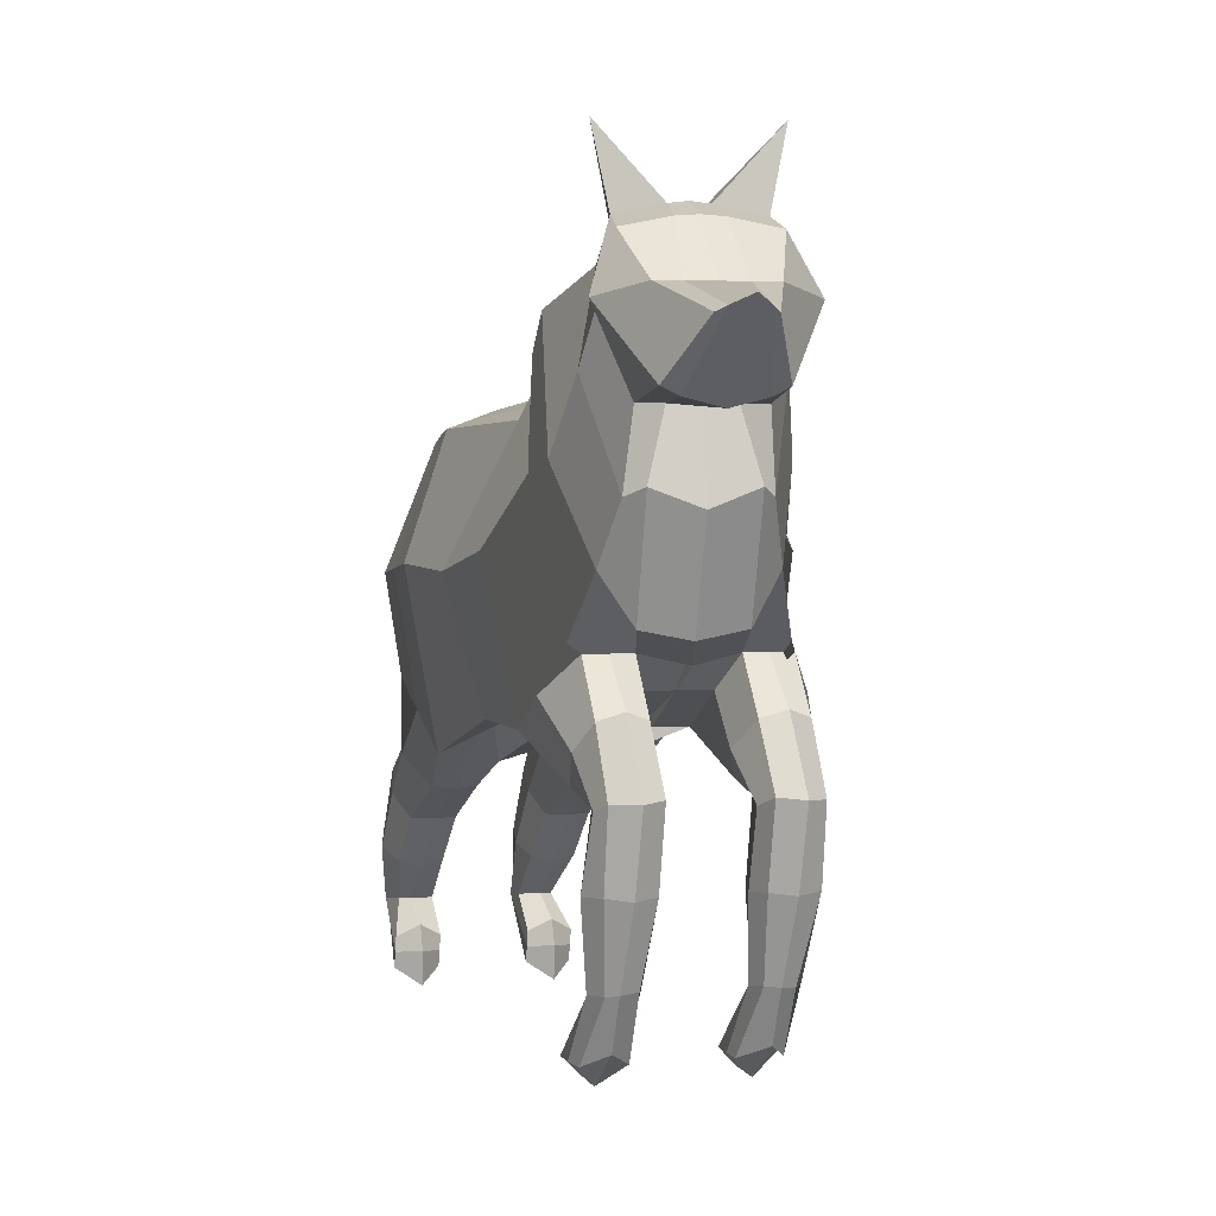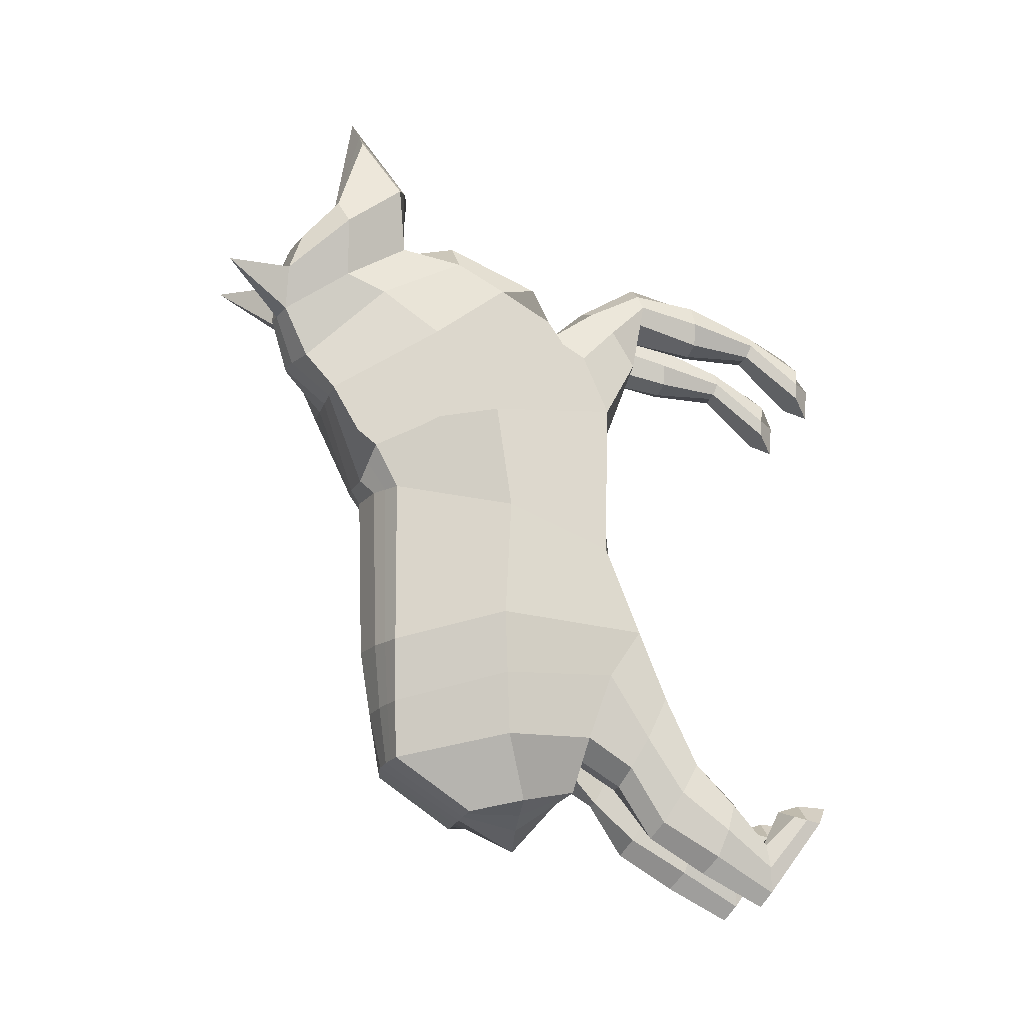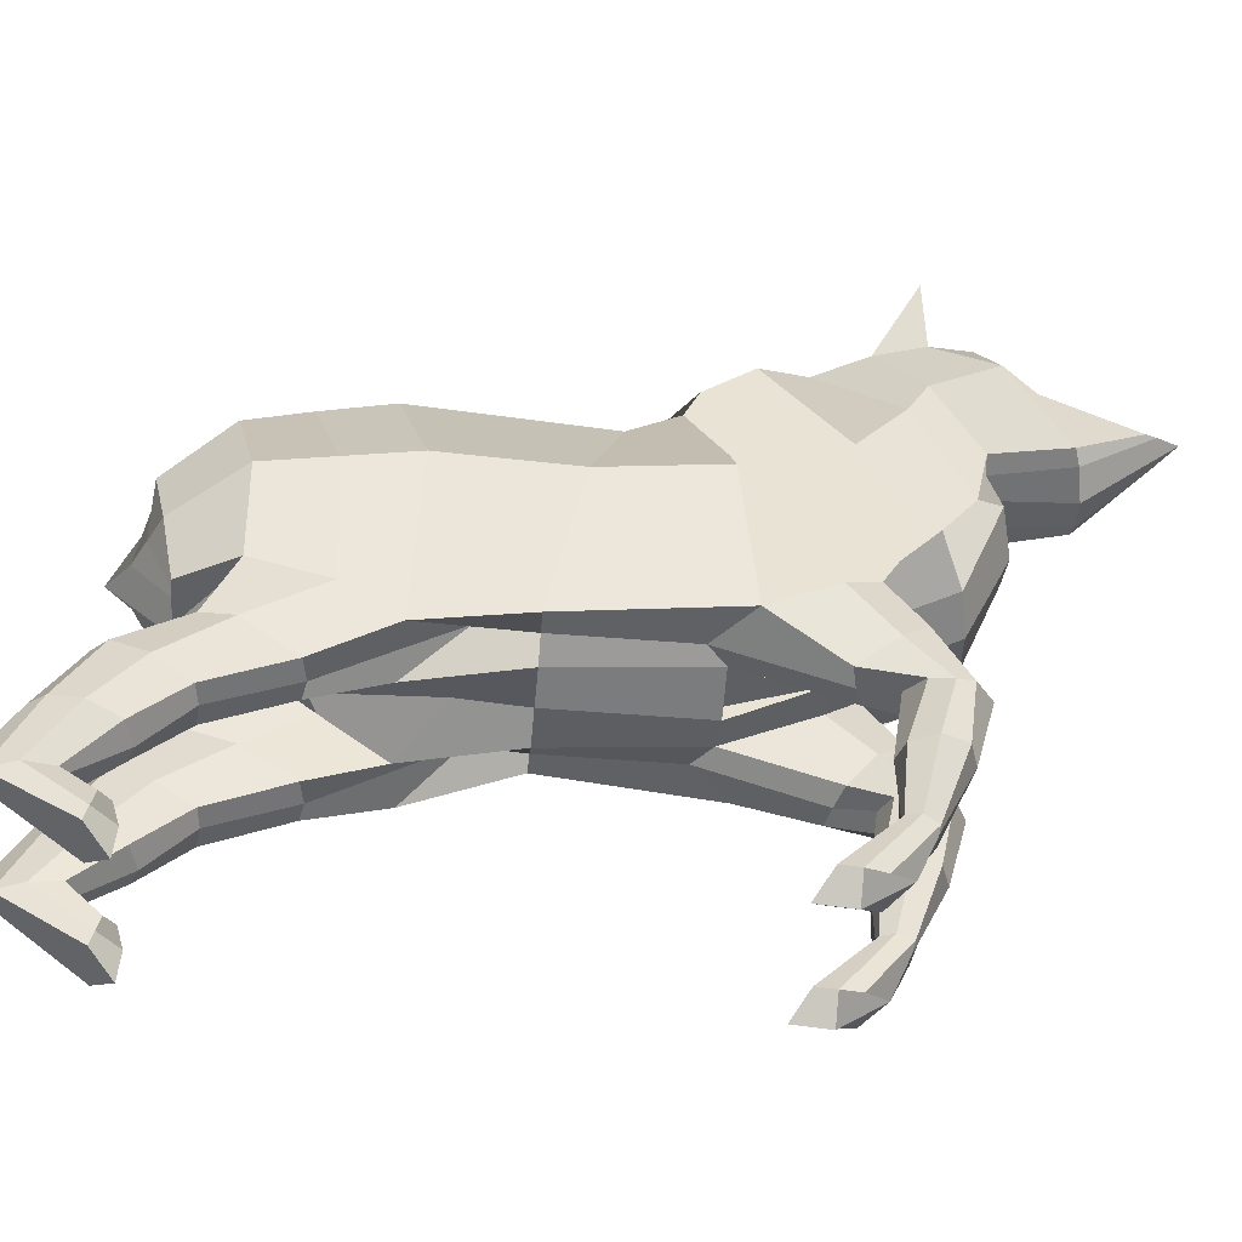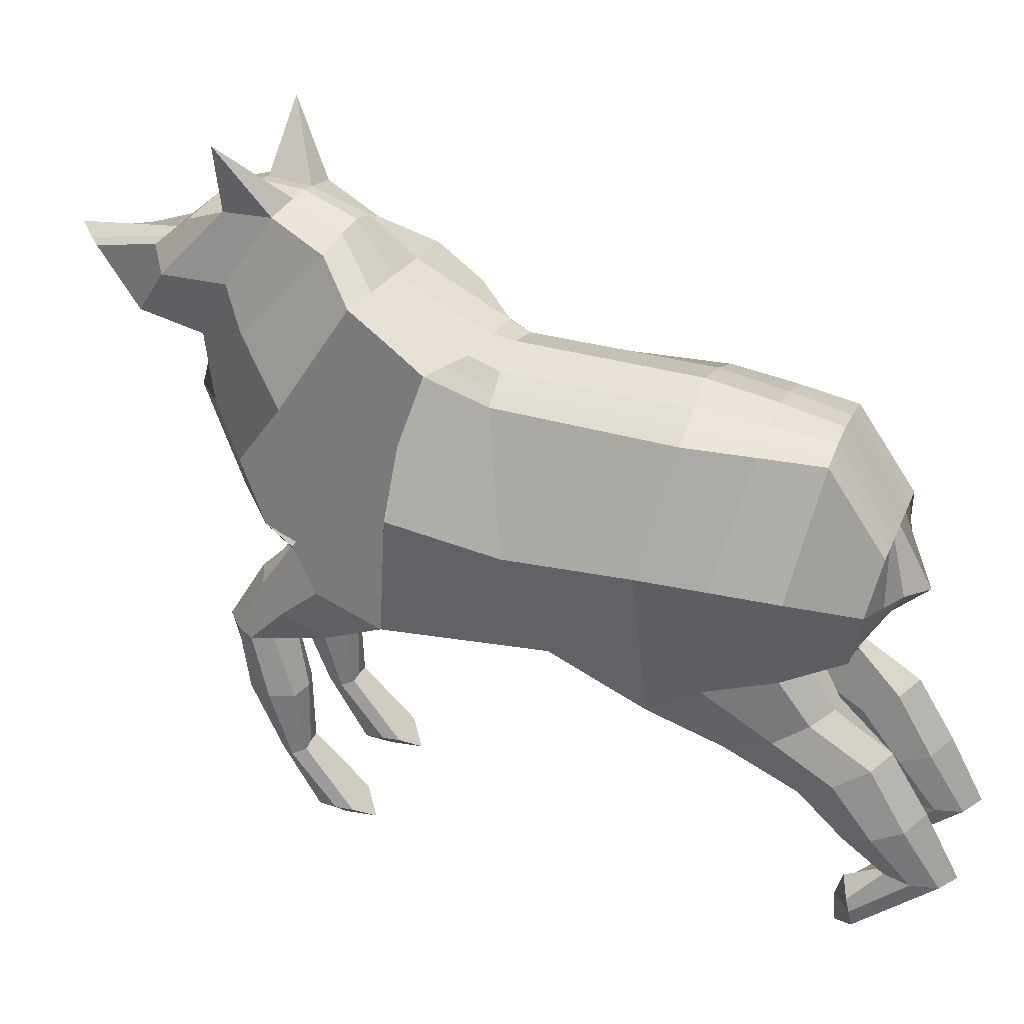
<metadata>
{"format":"obj","ext":"obj","renderer":"f3d","projection":"perspective","resolution":1024,"background":"white","views":[{"elev":0.9,"azim":-18.2,"up":"+Y"},{"elev":-18.7,"azim":-102.6,"up":"+Z"},{"elev":-48.6,"azim":-95.1,"up":"+Y"},{"elev":30.9,"azim":109.7,"up":"+Y"}]}
</metadata>
<code>
o Cube
v -0.8359 -0.3595 -0.5919
v -0.713 2.046 0.02855
v -1.034 -0.352 1.014
v -0.7262 2.299 0.506
v -0.9646 -0.7011 -1.597
v -0.8328 2.049 -1.787
v -0.9703 -0.1058 -2.822
v -0.5996 1.978 -3.055
v -0.5979 -0.004032 -3.367
v -0.6105 1.162 -3.617
v -0.8687 2.818 1.113
v -0.8843 0.8596 2.488
v -0.5965 3.117 1.596
v -0.8028 1.37 2.825
v -0.6697 3.382 2.126
v -0.7635 2.021 2.967
v -0.8127 3.374 2.584
v -0.8319 2.099 3.693
v -0.8873 3.241 2.944
v -0.6849 2.541 4.357
v -0.8359 0.2487 1.987
v -0.8359 0.2487 1.987
v -0.4179 2.263 0.02855
v -0.4164 2.21 -1.77
v -0.6995 1.437 3.06
v -0.5406 2.022 2.997
v -0.4545 2.821 1.169
v -0.3206 2.414 0.1937
v -0.4179 -0.3631 0.8303
v -0.6373 0.4356 2.65
v -0.1166 -0.04141 -2.873
v -0.4179 -0.7785 -1.639
v -0.3951 3.463 2.61
v -0.3352 3.451 2.148
v -0.4179 -0.5105 -0.5919
v -0.262 2.037 -3.058
v -0.694 2.026 3.738
v -0.3348 3.252 1.584
v -0.2356 1.16 -3.617
v -0.4173 -0.005011 -3.367
v -0.6292 2.577 4.468
v -0.4697 3.331 2.97
v -0.4179 0.2487 1.987
v -0.4179 -0.3631 0.8303
v -0.4179 0.2487 1.987
v -0.8359 -0.8034 2.611
v -0.8359 -0.8025 2.253
v -0.4179 -0.7917 2.192
v -0.4179 -0.7746 2.659
v -0.7399 -2.22 2.249
v -0.763 -2.178 1.985
v -0.4898 -2.172 1.995
v -0.4819 -2.193 2.263
v -0.8043 -2.789 1.841
v -0.8359 -2.762 1.47
v -0.418 -2.762 1.47
v -0.418 -2.789 1.841
v -0.8359 -1.371 -3.043
v -0.8359 -0.974 -3.697
v -0.4179 -0.9741 -3.697
v -0.4179 -1.366 -3.035
v -0.7316 -2.185 -3.886
v -0.7087 -2.234 -4.409
v -0.5122 -2.234 -4.409
v -0.4179 -2.185 -3.886
v -0.8359 -2.495 -3.578
v -0.8359 -2.788 -3.643
v -0.4179 -2.788 -3.643
v -0.4179 -2.495 -3.578
v -1.277 0.8431 -0.2817
v -1.277 1.006 0.8415
v -1.275 0.9062 -1.525
v -1.115 0.8259 -2.843
v -0.7173 0.5798 -3.493
v -0.22 0.5635 -3.748
v -1.04 1.664 1.831
v -0.9649 2.28 2.309
v -0.9031 2.7 2.522
v -1.135 2.734 3.096
v -0.8065 2.826 3.461
v -0.5845 2.828 3.491
v -0.8359 0.3216 0.8359
v -0.8034 2.523 0.6432
v -1.074 -0.06577 1.645
v -0.9849 0.3332 2.106
v -0.8359 1.691 0.847
v -1.304 1.204 1.122
v -0.9562 4.065 2.549
v -1.012 -0.3491 -2.116
v -0.7131 2.021 -2.453
v -0.3348 2.133 -2.459
v -0.3331 -0.3732 -2.237
v -0.922 -1.174 -3.373
v -0.36 -1.175 -3.371
v -0.7915 -2.209 -4.147
v -0.4179 -2.209 -4.147
v -0.8359 -2.642 -3.611
v -0.4179 -2.642 -3.611
v -1.195 0.8661 -2.184
v -0.4179 -1.031 -2.31
v -0.8359 -1.031 -2.31
v -0.4179 -0.5228 -3.284
v -0.8359 -0.6144 -3.108
v -0.9788 -0.777 -2.797
v -0.3109 -0.777 -2.797
v -0.4179 -1.589 -4.053
v -0.4179 -1.788 -3.483
v -0.8359 -1.589 -4.053
v -0.8359 -1.788 -3.483
v -0.9221 -1.688 -3.768
v -0.3571 -1.688 -3.768
v -0.3078 -0.04228 1.679
v -0.8965 -0.8571 2.449
v -0.3556 -0.8504 2.446
v -0.8359 -2.218 2.107
v -0.4179 -2.205 2.108
v -0.8359 -2.775 1.655
v -0.418 -2.775 1.655
v -0.8359 -0.7328 1.705
v -0.4179 -0.6999 1.828
v -0.4179 -0.2262 2.313
v -0.8359 -0.2262 2.313
v -0.9352 -0.4631 2.07
v -0.2905 -0.4631 2.07
v -0.4179 -1.501 2.045
v -0.4179 -1.479 2.507
v -0.8359 -1.501 2.045
v -0.8359 -1.474 2.515
v -0.9358 -1.49 2.276
v -0.3556 -1.49 2.276
v -0.5655 2.154 0.02855
v -0.6269 -0.3631 0.6507
v -0.6269 -0.06399 -2.998
v -0.6269 -0.3595 -0.5919
v -0.4231 1.161 -3.617
v -0.6269 0.2487 1.987
v -0.6269 0.2487 1.987
v -0.6243 2.13 -1.781
v -0.5236 2.357 0.3498
v -0.6269 -0.3146 -1.102
v -0.4308 2.008 -3.057
v -0.5076 -0.004522 -3.367
v -0.6269 -0.7459 2.094
v -0.6269 -0.7938 2.779
v -0.6269 -2.173 1.994
v -0.6269 -2.215 2.251
v -0.6269 -2.945 1.306
v -0.6269 -2.674 2.061
v -0.6269 -0.8761 -3.848
v -0.6269 -1.378 -3.014
v -0.6269 -2.127 -4.559
v -0.6269 -2.185 -3.886
v -0.6269 -2.934 -3.439
v -0.6269 -2.382 -3.497
v -0.4687 0.5717 -3.62
v -0.6269 -2.62 -3.423
v -0.524 2.077 -2.456
v -0.6269 -0.5228 -3.284
v -0.6269 -1.053 -2.268
v -0.6269 -1.841 -3.41
v -0.6269 -1.473 -4.214
v -0.6269 -2.974 1.649
v -0.6269 -0.1559 2.398
v -0.6269 -0.743 1.75
v -0.6269 -1.503 2.589
v -0.6269 -1.48 1.982
v 0 -0.5078 -0.5919
v 0 2.371 0.02855
v 0 -0.5139 0.8305
v 0.09777 2.457 0.2178
v 0 -0.453 -1.223
v 0.000437 2.309 -1.759
v 0 -0.04141 -2.873
v 0.01151 2.056 -3.058
v 0.000292 0.02702 -3.374
v 0.007585 1.159 -3.616
v -0.2259 0.355 2.731
v -0.04032 2.824 1.225
v -0.2906 1.279 3.164
v -0.09403 3.303 1.599
v -0.2781 2.024 3.032
v -0.1706 3.485 2.158
v -0.3804 1.947 3.796
v -0.2334 3.484 2.625
v -0.5052 2.648 4.687
v -0.2817 3.345 2.991
v 0.8359 -0.3595 -0.5919
v 0.713 2.046 0.02855
v 1.034 -0.352 1.014
v 0.8195 2.305 0.6129
v 0.9646 -0.7011 -1.597
v 0.839 2.045 -1.785
v 0.9703 -0.1058 -2.822
v 0.6217 1.971 -3.053
v 0.5992 -0.01052 -3.365
v 0.6257 1.156 -3.615
v 0.7881 2.83 1.336
v 0.4665 0.869 2.669
v 0.3937 3.124 1.73
v 0.2917 1.378 2.972
v 0.3205 3.388 2.26
v 0.2073 2.028 3.098
v 0.3375 3.382 2.739
v 0.08017 2.105 3.816
v 0.3161 3.25 3.106
v -0.2432 2.544 4.417
v 0 0.1558 2.064
v 0.8359 0.2487 1.987
v 0 0.2487 1.987
v 0 -0.3631 0.8303
v 0.8359 0.2487 1.987
v 0.4179 2.263 0.02855
v 0.4195 2.21 -1.77
v 0.1289 1.443 3.171
v -0.01566 2.026 3.068
v 0.3739 2.827 1.28
v 0.508 2.419 0.3022
v 0.4179 -0.3631 0.8303
v 0.1911 0.4414 2.762
v 0.1166 -0.04141 -2.873
v 0.4179 -0.7785 -1.639
v -0.07329 3.465 2.653
v -0.008574 3.453 2.192
v 0.4179 -0.5105 -0.5919
v 0.2848 2.034 -3.057
v -0.06358 2.03 3.822
v 0.1427 3.256 1.648
v 0.2508 1.158 -3.616
v 0.4186 -0.009541 -3.365
v -0.3267 2.579 4.509
v -0.09466 3.333 3.02
v 0.4179 0.2487 1.987
v 0.4179 -0.3631 0.8303
v 0.4179 0.2487 1.987
v 0.8359 -0.8034 2.611
v 0.8359 -0.8025 2.253
v 0.4179 -0.7917 2.192
v 0.4179 -0.7746 2.659
v 0.7399 -2.22 2.249
v 0.763 -2.178 1.985
v 0.4898 -2.172 1.995
v 0.4819 -2.193 2.263
v 0.8043 -2.789 1.841
v 0.8359 -2.762 1.47
v 0.4179 -2.762 1.47
v 0.4179 -2.789 1.841
v 0.8359 -1.371 -3.043
v 0.8359 -0.974 -3.697
v 0.4179 -0.9741 -3.697
v 0.4179 -1.366 -3.035
v 0.7316 -2.185 -3.886
v 0.7087 -2.234 -4.409
v 0.5122 -2.234 -4.409
v 0.4179 -2.185 -3.886
v 0.8359 -2.495 -3.578
v 0.8359 -2.788 -3.643
v 0.4179 -2.788 -3.643
v 0.4179 -2.495 -3.578
v 0.004851 0.5514 -3.953
v 1.277 0.8431 -0.2817
v 1.277 1.006 0.8415
v 1.28 0.8924 -1.52
v 1.124 0.8137 -2.838
v 0.7256 0.572 -3.489
v 0.2291 0.5611 -3.747
v -0.3497 2.829 3.522
v 0.7787 1.676 2.076
v 0.5719 2.291 2.516
v 0.4504 2.709 2.704
v 0.5217 2.746 3.319
v 0.1071 2.833 3.584
v -0.1149 2.831 3.554
v 0.8359 0.3216 0.8359
v 0.8534 2.534 0.8663
v 1.074 -0.06577 1.645
v 0.6719 0.3447 2.329
v 0.8359 1.691 0.847
v 1.228 1.222 1.463
v 0.4757 4.075 2.742
v 0 -0.5022 -2.304
v 1.012 -0.3491 -2.116
v 0.01115 2.191 -2.461
v 0.7334 2.013 -2.45
v 0.3565 2.129 -2.457
v 0.3331 -0.3732 -2.237
v 0.922 -1.174 -3.373
v 0.36 -1.175 -3.371
v 0.7915 -2.209 -4.147
v 0.4179 -2.209 -4.147
v 0.8359 -2.642 -3.611
v 0.4179 -2.642 -3.611
v 1.202 0.8532 -2.179
v 0.4179 -1.031 -2.31
v 0.8359 -1.031 -2.31
v 0.4179 -0.5228 -3.284
v 0.8359 -0.6144 -3.108
v 0.9788 -0.777 -2.797
v 0.3109 -0.777 -2.797
v 0.4179 -1.589 -4.053
v 0.4179 -1.788 -3.483
v 0.8359 -1.589 -4.053
v 0.8359 -1.788 -3.483
v 0.9221 -1.688 -3.768
v 0.3571 -1.688 -3.768
v 0 -0.04076 1.681
v 0 -0.04076 1.681
v 0.3078 -0.04228 1.679
v 0.8965 -0.8571 2.449
v 0.3556 -0.8504 2.446
v 0.8359 -2.218 2.107
v 0.4179 -2.205 2.108
v 0.8359 -2.775 1.655
v 0.4179 -2.775 1.655
v 0.8359 -0.7328 1.705
v 0.4179 -0.6999 1.828
v 0.4179 -0.2262 2.313
v 0.8359 -0.2262 2.313
v 0.9352 -0.4631 2.07
v 0.2905 -0.4631 2.07
v 0.4179 -1.501 2.045
v 0.4179 -1.479 2.507
v 0.8359 -1.501 2.045
v 0.8359 -1.474 2.515
v 0.9358 -1.49 2.276
v 0.3556 -1.49 2.276
v 0.5655 2.154 0.02855
v 0.6269 -0.3631 0.6507
v 0.6269 -0.06399 -2.998
v 0.6269 -0.3595 -0.5919
v 0.4382 1.157 -3.615
v 0.6269 0.2487 1.987
v 0.6269 0.2487 1.987
v 0.6295 2.128 -1.781
v 0.6628 2.363 0.4686
v 0.6269 -0.3146 -1.102
v 0.4533 2.003 -3.055
v 0.5089 -0.01003 -3.365
v 0.6269 -0.7459 2.094
v 0.6269 -0.7938 2.779
v 0.6269 -2.173 1.994
v 0.6269 -2.215 2.251
v 0.6269 -2.945 1.306
v 0.6269 -2.674 2.061
v 0.6269 -0.8761 -3.848
v 0.6269 -1.378 -3.014
v 0.6269 -2.127 -4.559
v 0.6269 -2.185 -3.886
v 0.6269 -2.934 -3.439
v 0.6269 -2.382 -3.497
v 0.4773 0.5665 -3.618
v 0.6269 -2.62 -3.423
v 0.545 2.071 -2.454
v 0.6269 -0.5228 -3.284
v 0.6269 -1.053 -2.268
v 0.6269 -1.841 -3.41
v 0.6269 -1.473 -4.214
v 0.6269 -2.974 1.649
v 0.6269 -0.1559 2.398
v 0.6269 -0.743 1.75
v 0.6269 -1.503 2.589
v 0.6269 -1.48 1.982
f 71 70 1 3 82
f 70 72 5 1
f 99 73 7 89
f 73 74 9 7
f 3 84 21 85 12 76 11 83 4 86 71 82
f 76 77 13 11
f 77 78 15 13
f 78 79 17 15
f 79 80 19 17
f 138 6 2 131
f 26 16 14 25
f 28 139 4 83 11 27
f 159 150 61 100
f 33 88 17
f 132 3 1 134
f 157 90 6 138
f 37 18 16 26
f 27 11 13 38
f 155 74 10 135
f 81 80 20 41
f 131 2 4 139
f 25 14 12 30
f 133 7 9 142
f 33 17 19 42
f 135 10 8 141
f 41 20 18 37
f 134 1 5 140
f 38 13 15 34
f 30 12 85 21 136 43
f 164 143 47 119
f 43 45 209 207
f 136 137 45 43
f 169 210 44 29
f 306 112 44 210
f 177 30 43 207
f 180 38 34 182
f 167 35 32 171
f 185 41 37 183
f 176 39 36 174
f 184 33 42 186
f 173 31 40 175
f 179 25 30 177
f 168 23 28 170
f 266 81 41 185
f 259 75 39 176
f 178 27 38 180
f 183 37 26 181
f 282 91 24 172
f 169 29 35 167
f 182 34 33 184
f 280 92 31 173
f 170 28 27 178
f 181 26 25 179
f 172 24 23 168
f 130 116 52 125
f 124 114 48 120
f 163 144 49 121
f 123 113 46 122
f 145 147 55 51
f 166 145 51 127
f 165 146 53 126
f 129 115 50 128
f 162 117 55 147
f 146 148 57 53
f 115 117 54 50
f 116 118 56 52
f 111 96 64 106
f 105 94 60 102
f 158 149 59 103
f 104 93 58 101
f 152 154 69 65
f 161 151 63 108
f 160 152 65 107
f 110 95 62 109
f 156 97 67 153
f 95 97 66 62
f 96 98 68 64
f 151 153 67 63
f 175 40 75 259
f 142 9 74 155
f 8 10 74 73
f 90 8 73 99
f 2 6 72 70
f 4 2 70 71 86
f 186 42 81 266
f 42 19 80 81
f 18 20 80 79
f 16 18 79 78
f 14 16 78 77
f 12 14 77 76
f 6 90 99 72
f 17 88 15
f 34 88 33
f 15 88 34
f 65 69 98 96
f 63 67 97 95
f 154 66 97 156
f 108 63 95 110
f 103 59 93 104
f 100 61 94 105
f 107 65 96 111
f 171 32 92 280
f 174 36 91 282
f 141 8 90 157
f 72 99 89 5
f 32 100 105 92
f 7 103 104 89
f 89 104 101 5
f 133 158 103 7
f 92 105 102 31
f 140 159 100 32
f 61 107 111 94
f 59 108 110 93
f 93 110 109 58
f 150 160 107 61
f 149 161 108 59
f 94 111 106 60
f 53 57 118 116
f 51 55 117 115
f 148 54 117 162
f 127 51 115 129
f 119 47 113 123
f 121 49 114 124
f 126 53 116 130
f 209 45 112 306
f 45 121 124 112
f 3 119 123 84
f 84 123 122 22
f 137 163 121 45
f 112 124 120 44
f 132 164 119 3
f 49 126 130 114
f 47 127 129 113
f 113 129 128 46
f 144 165 126 49
f 143 166 127 47
f 114 130 125 48
f 48 125 166 143
f 46 128 165 144
f 44 120 164 132
f 22 122 163 137
f 57 148 162 118
f 60 106 161 149
f 58 109 160 150
f 5 101 159 140
f 31 102 158 133
f 36 141 157 91
f 69 154 156 98
f 40 142 155 75
f 64 68 153 151
f 98 156 153 68
f 109 62 152 160
f 106 64 151 161
f 62 66 154 152
f 102 60 149 158
f 50 54 148 146
f 118 162 147 56
f 128 50 146 165
f 125 52 145 166
f 52 56 147 145
f 122 46 144 163
f 21 22 137 136
f 29 44 132
f 120 48 143 164
f 35 134 140 32
f 39 135 141 36
f 31 133 142 40
f 23 131 139 28
f 75 155 135 39
f 91 157 138 24
f 29 132 134 35
f 101 58 150 159
f 24 138 131 23
f 84 22 21
f 261 273 189 187 260
f 260 187 191 262
f 292 281 193 263
f 263 193 195 264
f 189 273 261 277 190 274 197 267 198 276 208 275
f 267 197 199 268
f 268 199 201 269
f 269 201 203 270
f 270 203 205 271
f 333 326 188 192
f 215 214 200 202
f 217 216 197 274 190 334
f 354 293 250 345
f 222 203 279
f 327 329 187 189
f 352 333 192 283
f 226 215 202 204
f 216 227 199 197
f 350 330 196 264
f 272 230 206 271
f 326 334 190 188
f 214 219 198 200
f 328 337 195 193
f 222 231 205 203
f 330 336 194 196
f 230 226 204 206
f 329 335 191 187
f 227 223 201 199
f 219 232 331 208 276 198
f 359 314 236 338
f 305 169 210 306
f 232 207 209 234
f 331 232 234 332
f 169 218 233 210
f 306 210 233 307
f 177 207 232 219
f 180 182 223 227
f 167 171 221 224
f 185 183 226 230
f 176 174 225 228
f 184 186 231 222
f 173 175 229 220
f 179 177 219 214
f 168 170 217 212
f 266 185 230 272
f 259 176 228 265
f 178 180 227 216
f 183 181 215 226
f 282 172 213 284
f 169 167 224 218
f 182 184 222 223
f 280 173 220 285
f 170 178 216 217
f 181 179 214 215
f 172 168 212 213
f 325 320 241 311
f 319 315 237 309
f 358 316 238 339
f 318 317 235 308
f 340 240 244 342
f 361 322 240 340
f 360 321 242 341
f 324 323 239 310
f 357 342 244 312
f 341 242 246 343
f 310 239 243 312
f 311 241 245 313
f 304 299 253 289
f 298 295 249 287
f 353 296 248 344
f 297 294 247 286
f 347 254 258 349
f 356 301 252 346
f 355 300 254 347
f 303 302 251 288
f 351 348 256 290
f 288 251 255 290
f 289 253 257 291
f 346 252 256 348
f 175 259 265 229
f 337 350 264 195
f 194 263 264 196
f 283 292 263 194
f 188 260 262 192
f 190 277 261 260 188
f 186 266 272 231
f 231 272 271 205
f 204 270 271 206
f 202 269 270 204
f 200 268 269 202
f 198 267 268 200
f 192 262 292 283
f 203 201 279
f 223 222 279
f 201 223 279
f 254 289 291 258
f 252 288 290 256
f 349 351 290 255
f 301 303 288 252
f 296 297 286 248
f 293 298 287 250
f 300 304 289 254
f 171 280 285 221
f 174 282 284 225
f 336 352 283 194
f 262 191 281 292
f 221 285 298 293
f 193 281 297 296
f 281 191 294 297
f 328 193 296 353
f 285 220 295 298
f 335 221 293 354
f 250 287 304 300
f 248 286 303 301
f 286 247 302 303
f 345 250 300 355
f 344 248 301 356
f 287 249 299 304
f 242 311 313 246
f 240 310 312 244
f 343 357 312 243
f 322 324 310 240
f 314 318 308 236
f 316 319 309 238
f 321 325 311 242
f 209 306 307 234
f 207 305 306 209
f 234 307 319 316
f 189 275 318 314
f 275 211 317 318
f 332 234 316 358
f 307 233 315 319
f 327 189 314 359
f 238 309 325 321
f 236 308 324 322
f 308 235 323 324
f 339 238 321 360
f 338 236 322 361
f 309 237 320 325
f 237 338 361 320
f 235 339 360 323
f 233 327 359 315
f 211 332 358 317
f 246 313 357 343
f 249 344 356 299
f 247 345 355 302
f 191 335 354 294
f 220 328 353 295
f 225 284 352 336
f 258 291 351 349
f 229 265 350 337
f 253 346 348 257
f 291 257 348 351
f 302 355 347 251
f 299 356 346 253
f 251 347 349 255
f 295 353 344 249
f 239 341 343 243
f 313 245 342 357
f 323 360 341 239
f 320 361 340 241
f 241 340 342 245
f 317 358 339 235
f 208 331 332 211
f 218 327 233
f 315 359 338 237
f 224 221 335 329
f 228 225 336 330
f 220 229 337 328
f 212 217 334 326
f 265 228 330 350
f 284 213 333 352
f 218 224 329 327
f 294 354 345 247
f 213 212 326 333
f 275 208 211
l 76 87
l 87 83
l 21 87
l 71 87
l 267 278
l 278 274
l 208 278
l 261 278

</code>
